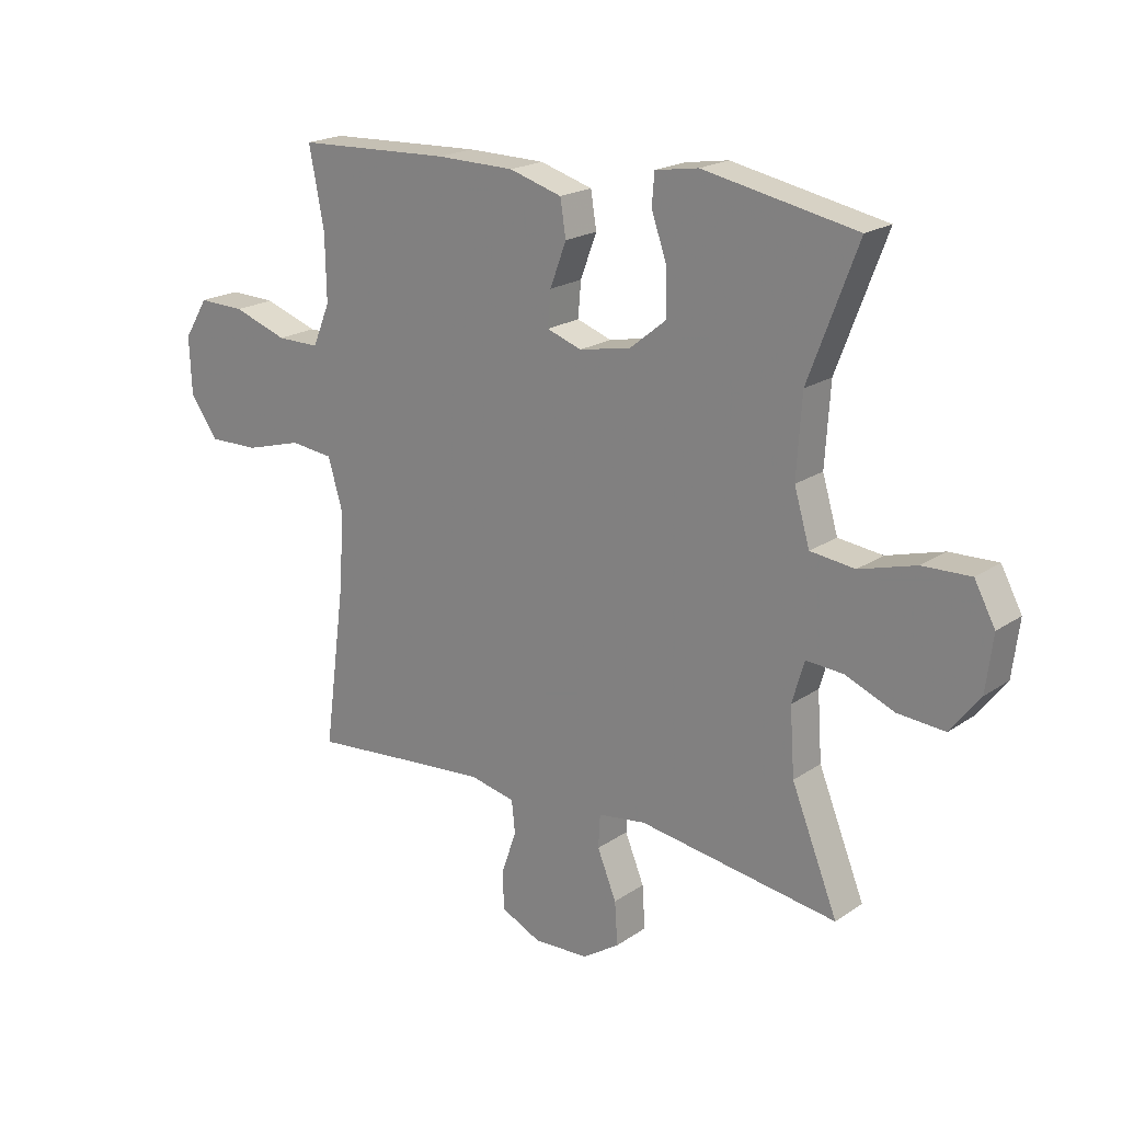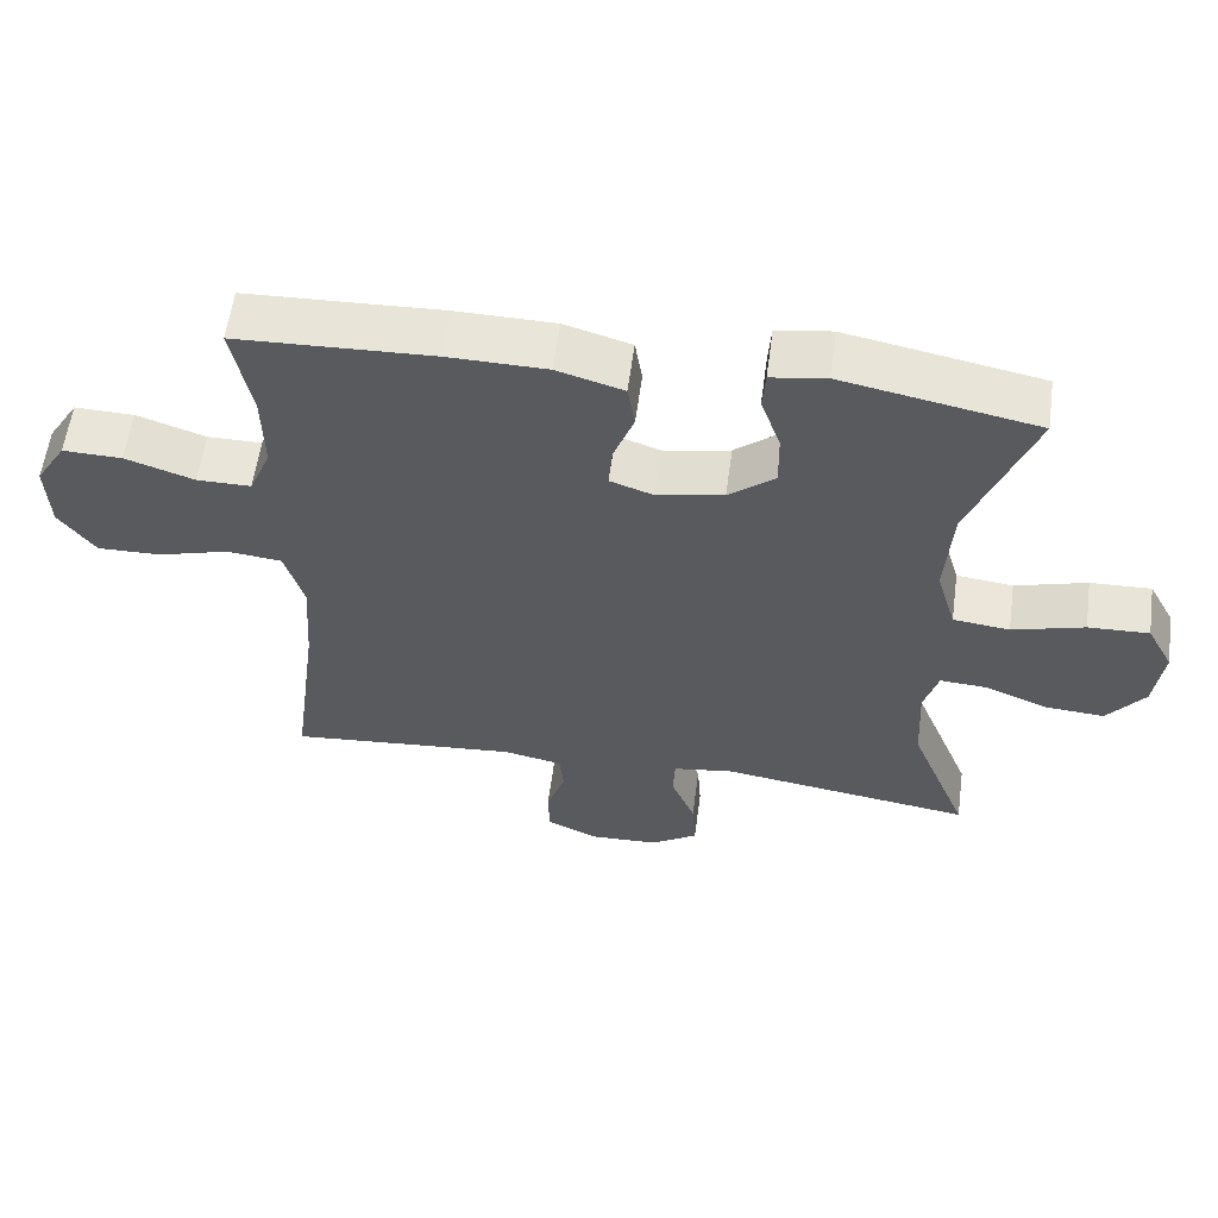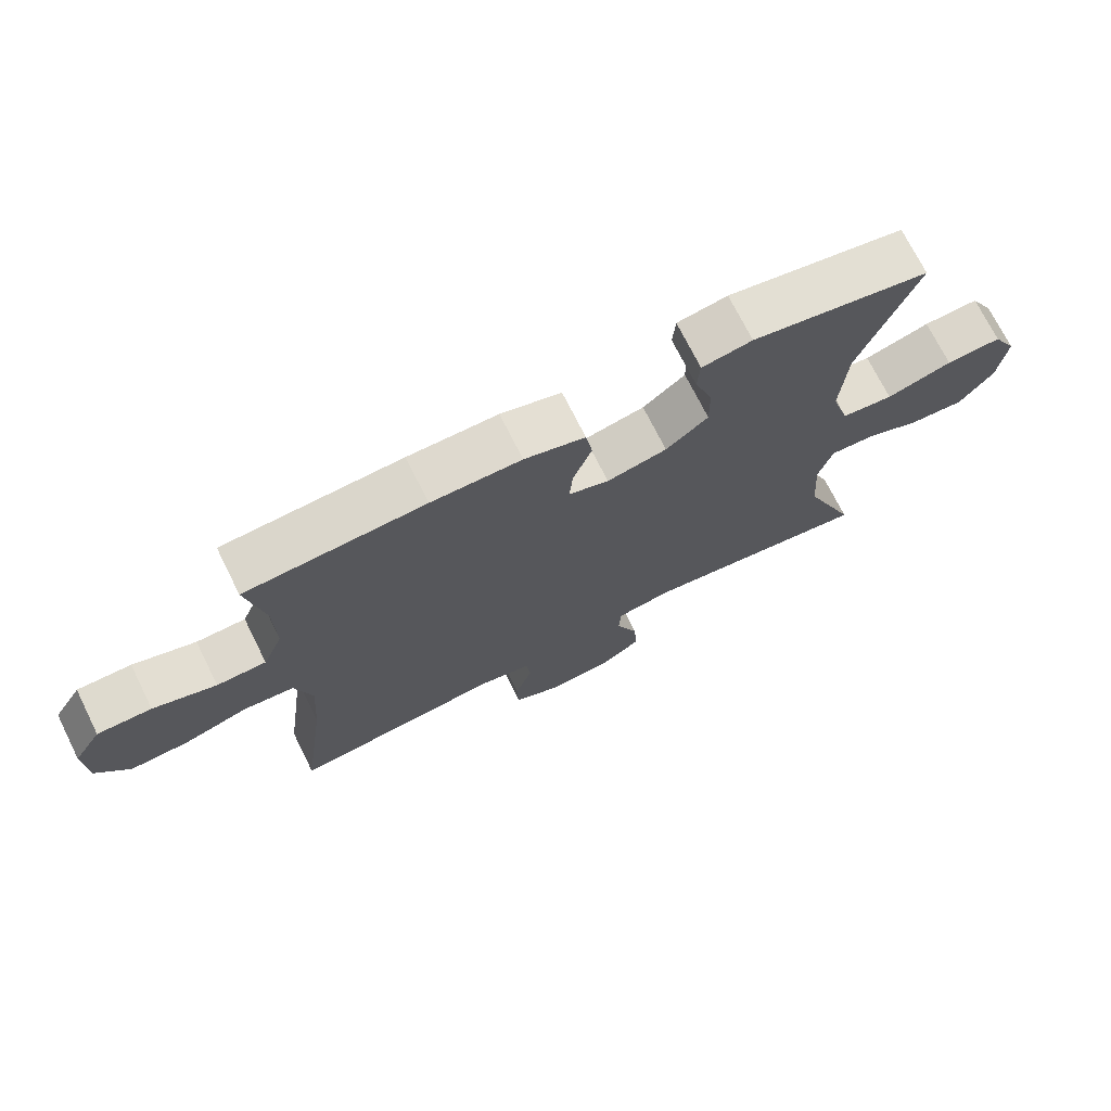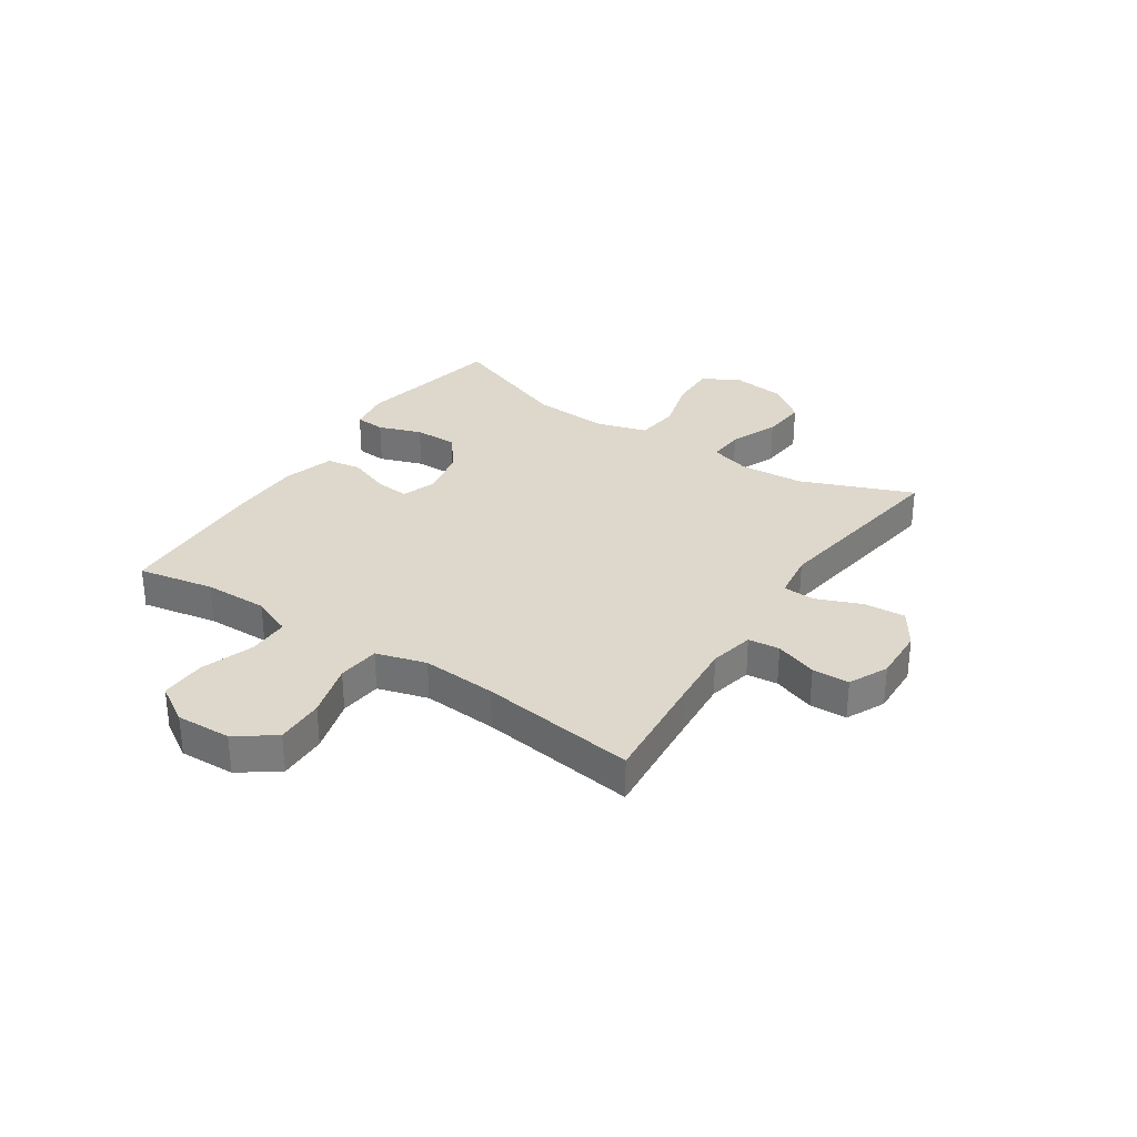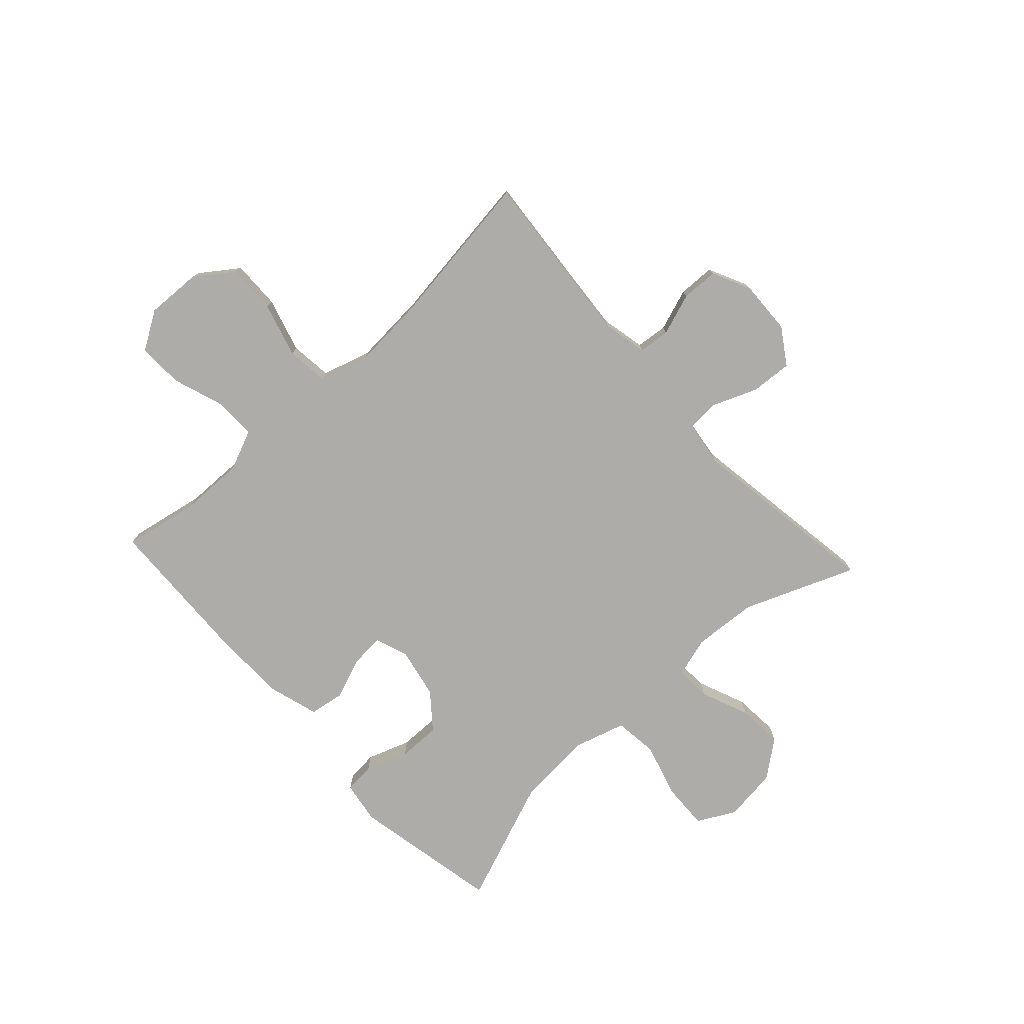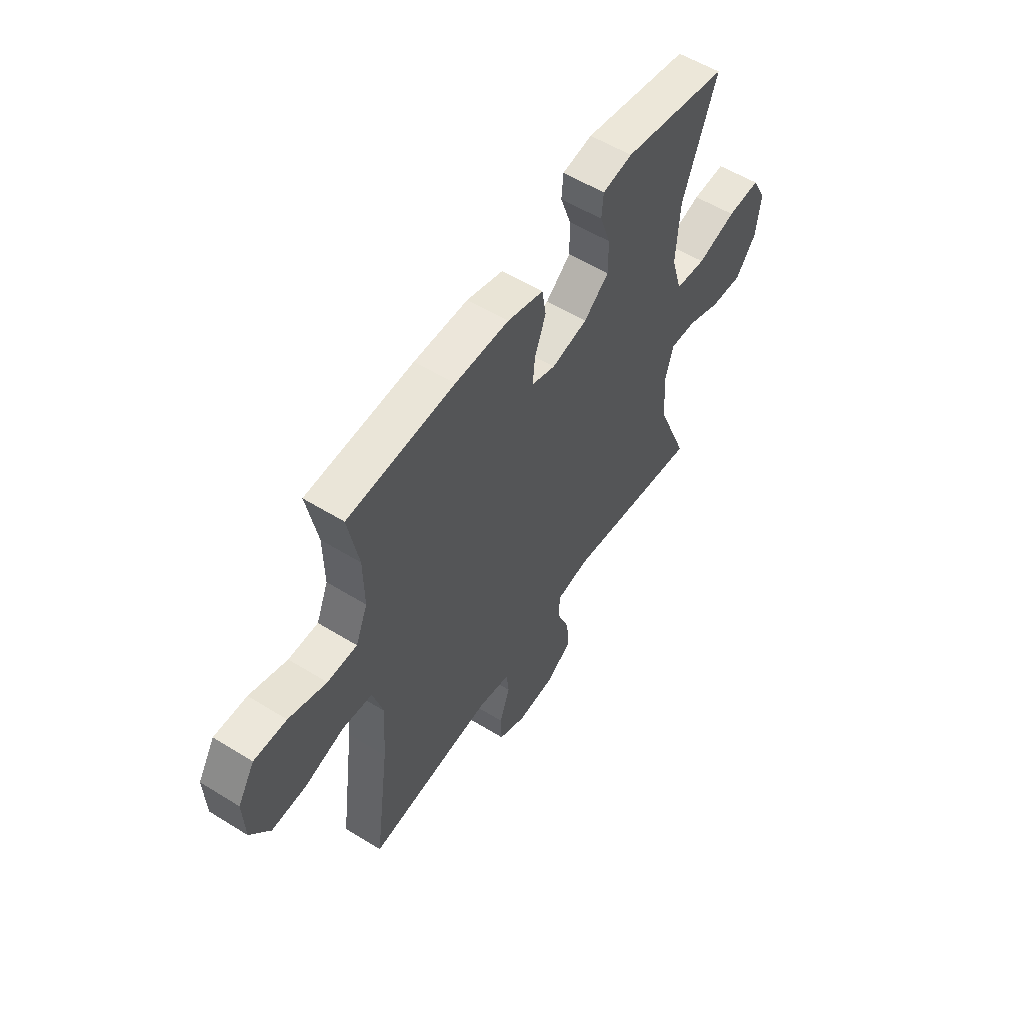
<metadata>
{"format":"obj","ext":"obj","renderer":"f3d","projection":"perspective","resolution":1024,"background":"white","views":[{"elev":20.0,"azim":-141.0,"up":"+Z"},{"elev":58.5,"azim":-172.3,"up":"+Z"},{"elev":72.2,"azim":153.5,"up":"+Z"},{"elev":31.4,"azim":123.7,"up":"+Y"},{"elev":-77.0,"azim":132.7,"up":"+Y"},{"elev":55.9,"azim":123.0,"up":"+Z"}]}
</metadata>
<code>
v -0.5 0.07 -0.5
v -0.42 0.07 -0.301
v -0.412 0.07 -0.186
v -0.433 0.07 -0.114
v -0.497 0.07 -0.118
v -0.583 0.07 -0.153
v -0.664 0.07 -0.159
v -0.715 0.07 -0.093
v -0.727 0.07 0.003
v -0.691 0.07 0.07
v -0.608 0.07 0.067
v -0.51 0.07 0.039
v -0.433 0.07 0.048
v -0.406 0.07 0.139
v -0.415 0.07 0.276
v -0.5 0.07 0.5
v -0.235 0.07 0.552
v -0.16 0.07 0.54
v -0.156 0.07 0.486
v -0.183 0.07 0.409
v -0.184 0.07 0.333
v -0.121 0.07 0.282
v -0.031 0.07 0.264
v 0.029 0.07 0.285
v 0.024 0.07 0.345
v -0.004 0.07 0.42
v 0.006 0.07 0.482
v 0.097 0.07 0.509
v 0.232 0.07 0.511
v 0.5 0.07 0.5
v 0.474 0.07 0.365
v 0.472 0.07 0.251
v 0.502 0.07 0.179
v 0.576 0.07 0.179
v 0.67 0.07 0.211
v 0.751 0.07 0.213
v 0.793 0.07 0.145
v 0.789 0.07 0.047
v 0.74 0.07 -0.021
v 0.653 0.07 -0.019
v 0.555 0.07 0.009
v 0.48 0.07 0.001
v 0.454 0.07 -0.088
v 0.463 0.07 -0.221
v 0.5 0.07 -0.5
v 0.302 0.07 -0.482
v 0.183 0.07 -0.472
v 0.104 0.07 -0.489
v 0.098 0.07 -0.545
v 0.124 0.07 -0.62
v 0.122 0.07 -0.686
v 0.053 0.07 -0.719
v -0.043 0.07 -0.715
v -0.107 0.07 -0.673
v -0.102 0.07 -0.599
v -0.069 0.07 -0.518
v -0.072 0.07 -0.461
v -0.155 0.07 -0.449
v -0.5 0 -0.5
v -0.42 0 -0.301
v -0.412 0 -0.186
v -0.433 0 -0.114
v -0.497 0 -0.118
v -0.583 0 -0.153
v -0.664 0 -0.159
v -0.715 0 -0.093
v -0.727 0 0.003
v -0.691 0 0.07
v -0.608 0 0.067
v -0.51 0 0.039
v -0.433 0 0.048
v -0.406 0 0.139
v -0.415 0 0.276
v -0.5 0 0.5
v -0.235 0 0.552
v -0.16 0 0.54
v -0.156 0 0.486
v -0.183 0 0.409
v -0.184 0 0.333
v -0.121 0 0.282
v -0.031 0 0.264
v 0.029 0 0.285
v 0.024 0 0.345
v -0.004 0 0.42
v 0.006 0 0.482
v 0.097 0 0.509
v 0.232 0 0.511
v 0.5 0 0.5
v 0.474 0 0.365
v 0.472 0 0.251
v 0.502 0 0.179
v 0.576 0 0.179
v 0.67 0 0.211
v 0.751 0 0.213
v 0.793 0 0.145
v 0.789 0 0.047
v 0.74 0 -0.021
v 0.653 0 -0.019
v 0.555 0 0.009
v 0.48 0 0.001
v 0.454 0 -0.088
v 0.463 0 -0.221
v 0.5 0 -0.5
v 0.302 0 -0.482
v 0.183 0 -0.472
v 0.104 0 -0.489
v 0.098 0 -0.545
v 0.124 0 -0.62
v 0.122 0 -0.686
v 0.053 0 -0.719
v -0.043 0 -0.715
v -0.107 0 -0.673
v -0.102 0 -0.599
v -0.069 0 -0.518
v -0.072 0 -0.461
v -0.155 0 -0.449
f 53 54 55 56
f 53 56 57
f 52 53 57
f 49 50 51 52
f 48 49 52 57
f 47 48 57
f 44 45 46
f 43 44 46 47
f 42 43 47 57
f 38 39 40 41
f 38 41 42
f 37 38 42
f 34 35 36 37
f 33 34 37 42
f 32 33 42 57
f 28 29 30 31
f 25 26 27 28
f 24 25 28 31
f 23 24 31 32
f 17 18 19 20
f 15 16 17 20
f 14 15 20 21
f 13 14 21 22
f 9 10 11 12
f 9 12 13
f 8 9 13
f 5 6 7 8
f 4 5 8 13
f 3 4 13 22
f 58 1 2
f 23 32 57 58
f 22 23 58
f 2 3 22 58
f 114 113 112 111
f 115 114 111
f 115 111 110
f 110 109 108 107
f 115 110 107 106
f 115 106 105
f 104 103 102
f 105 104 102 101
f 115 105 101 100
f 99 98 97 96
f 100 99 96
f 100 96 95
f 95 94 93 92
f 100 95 92 91
f 115 100 91 90
f 89 88 87 86
f 86 85 84 83
f 89 86 83 82
f 90 89 82 81
f 78 77 76 75
f 78 75 74 73
f 79 78 73 72
f 80 79 72 71
f 70 69 68 67
f 71 70 67
f 71 67 66
f 66 65 64 63
f 71 66 63 62
f 80 71 62 61
f 60 59 116
f 116 115 90 81
f 116 81 80
f 116 80 61 60
f 1 59 60 2
f 2 60 61 3
f 3 61 62 4
f 4 62 63 5
f 5 63 64 6
f 6 64 65 7
f 7 65 66 8
f 8 66 67 9
f 9 67 68 10
f 10 68 69 11
f 11 69 70 12
f 12 70 71 13
f 13 71 72 14
f 14 72 73 15
f 15 73 74 16
f 16 74 75 17
f 17 75 76 18
f 18 76 77 19
f 19 77 78 20
f 20 78 79 21
f 21 79 80 22
f 22 80 81 23
f 23 81 82 24
f 24 82 83 25
f 25 83 84 26
f 26 84 85 27
f 27 85 86 28
f 28 86 87 29
f 29 87 88 30
f 30 88 89 31
f 31 89 90 32
f 32 90 91 33
f 33 91 92 34
f 34 92 93 35
f 35 93 94 36
f 36 94 95 37
f 37 95 96 38
f 38 96 97 39
f 39 97 98 40
f 40 98 99 41
f 41 99 100 42
f 42 100 101 43
f 43 101 102 44
f 44 102 103 45
f 45 103 104 46
f 46 104 105 47
f 47 105 106 48
f 48 106 107 49
f 49 107 108 50
f 50 108 109 51
f 51 109 110 52
f 52 110 111 53
f 53 111 112 54
f 54 112 113 55
f 55 113 114 56
f 56 114 115 57
f 57 115 116 58
f 58 116 59 1

</code>
